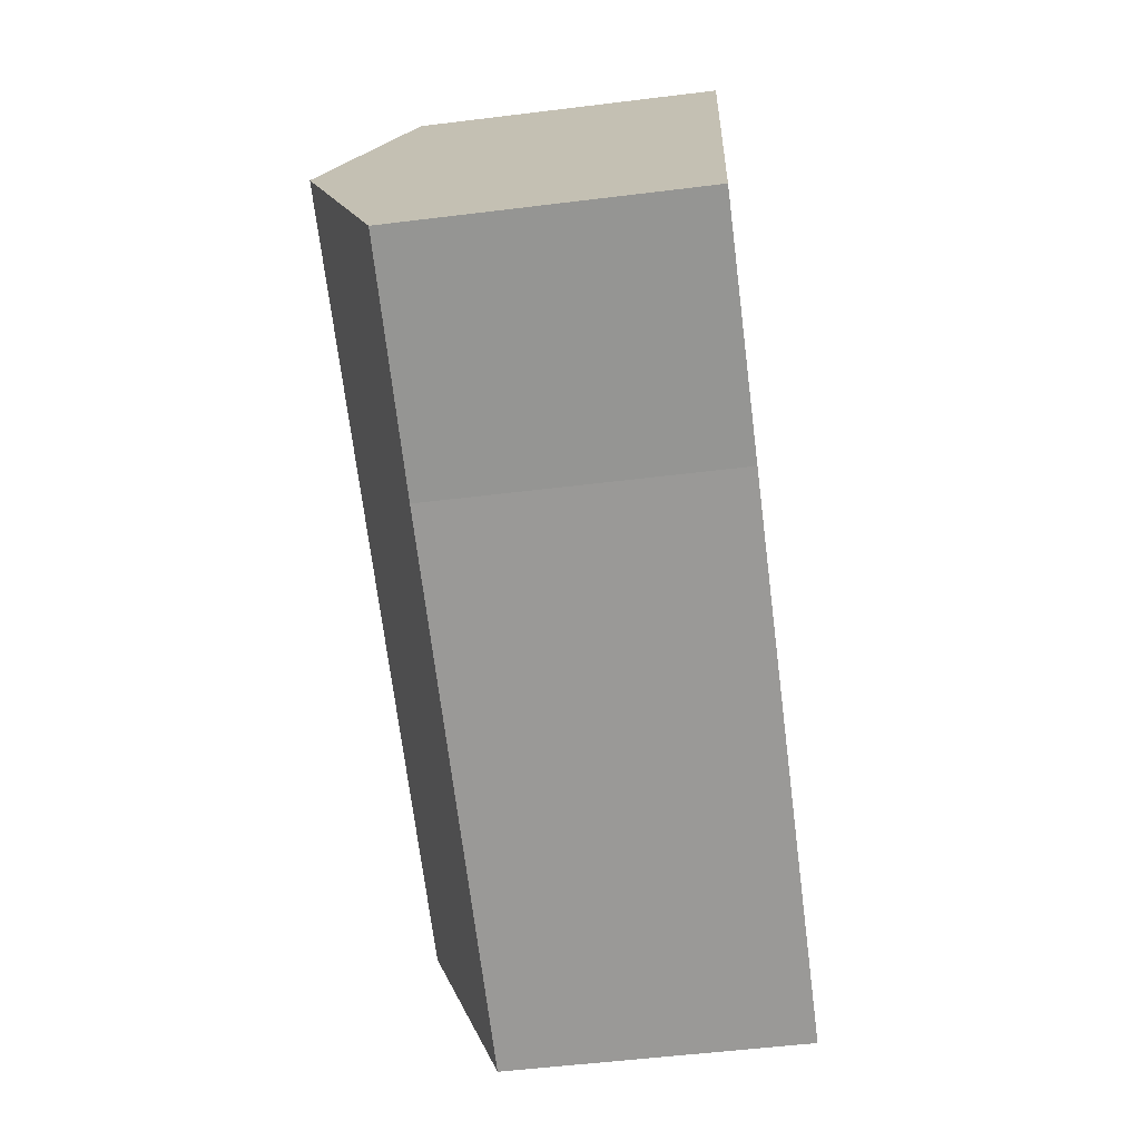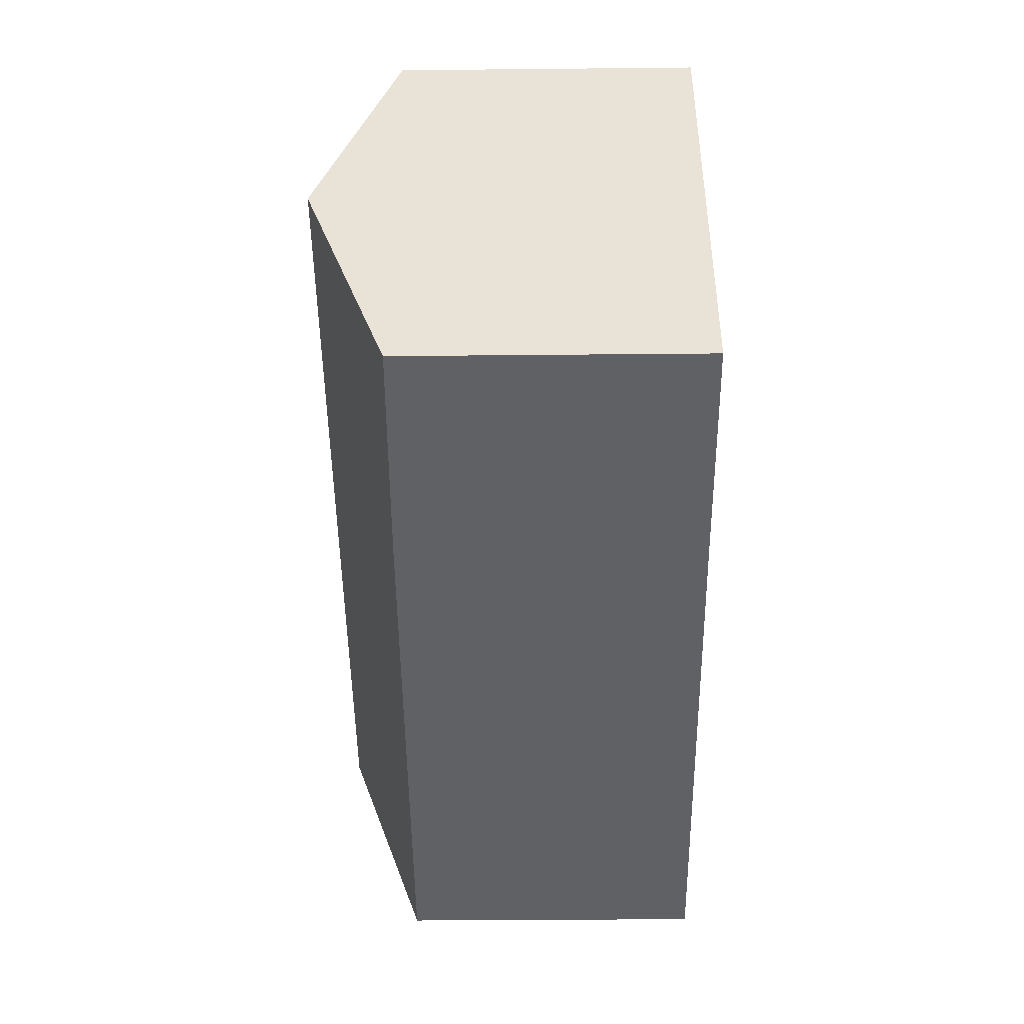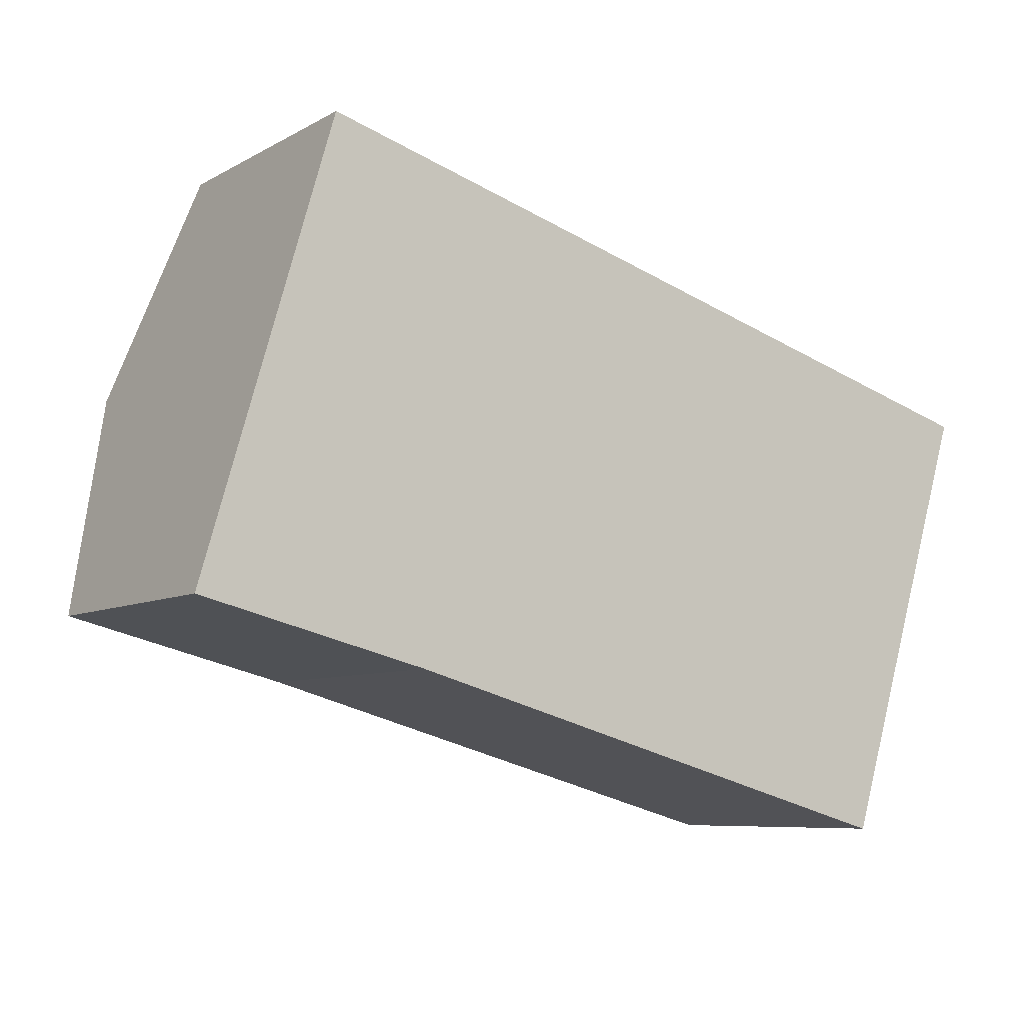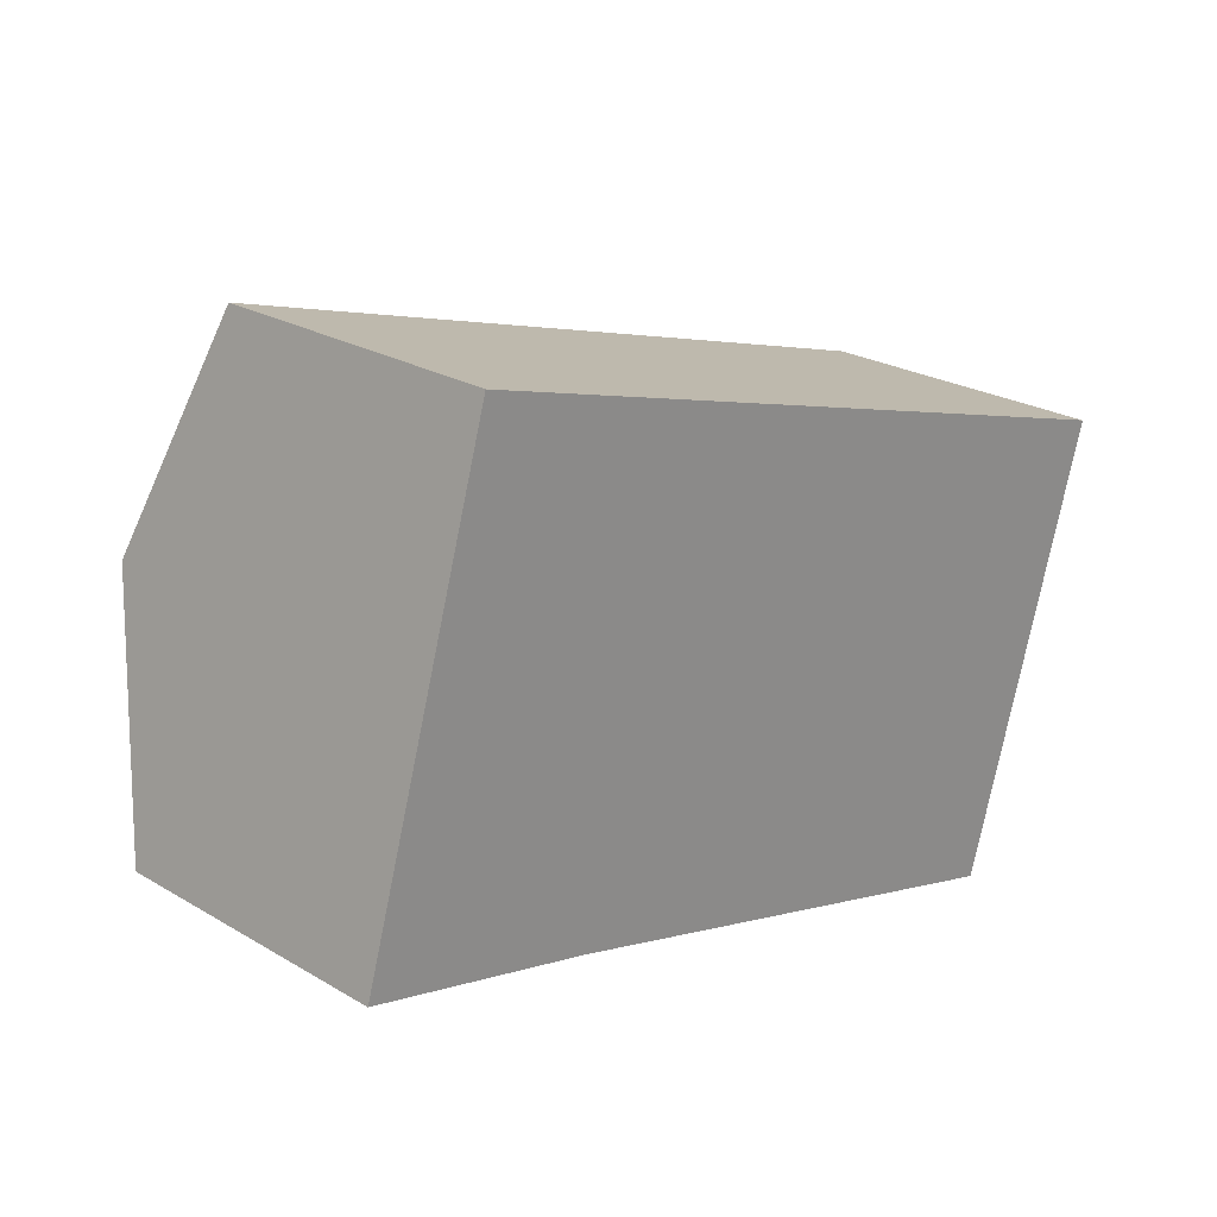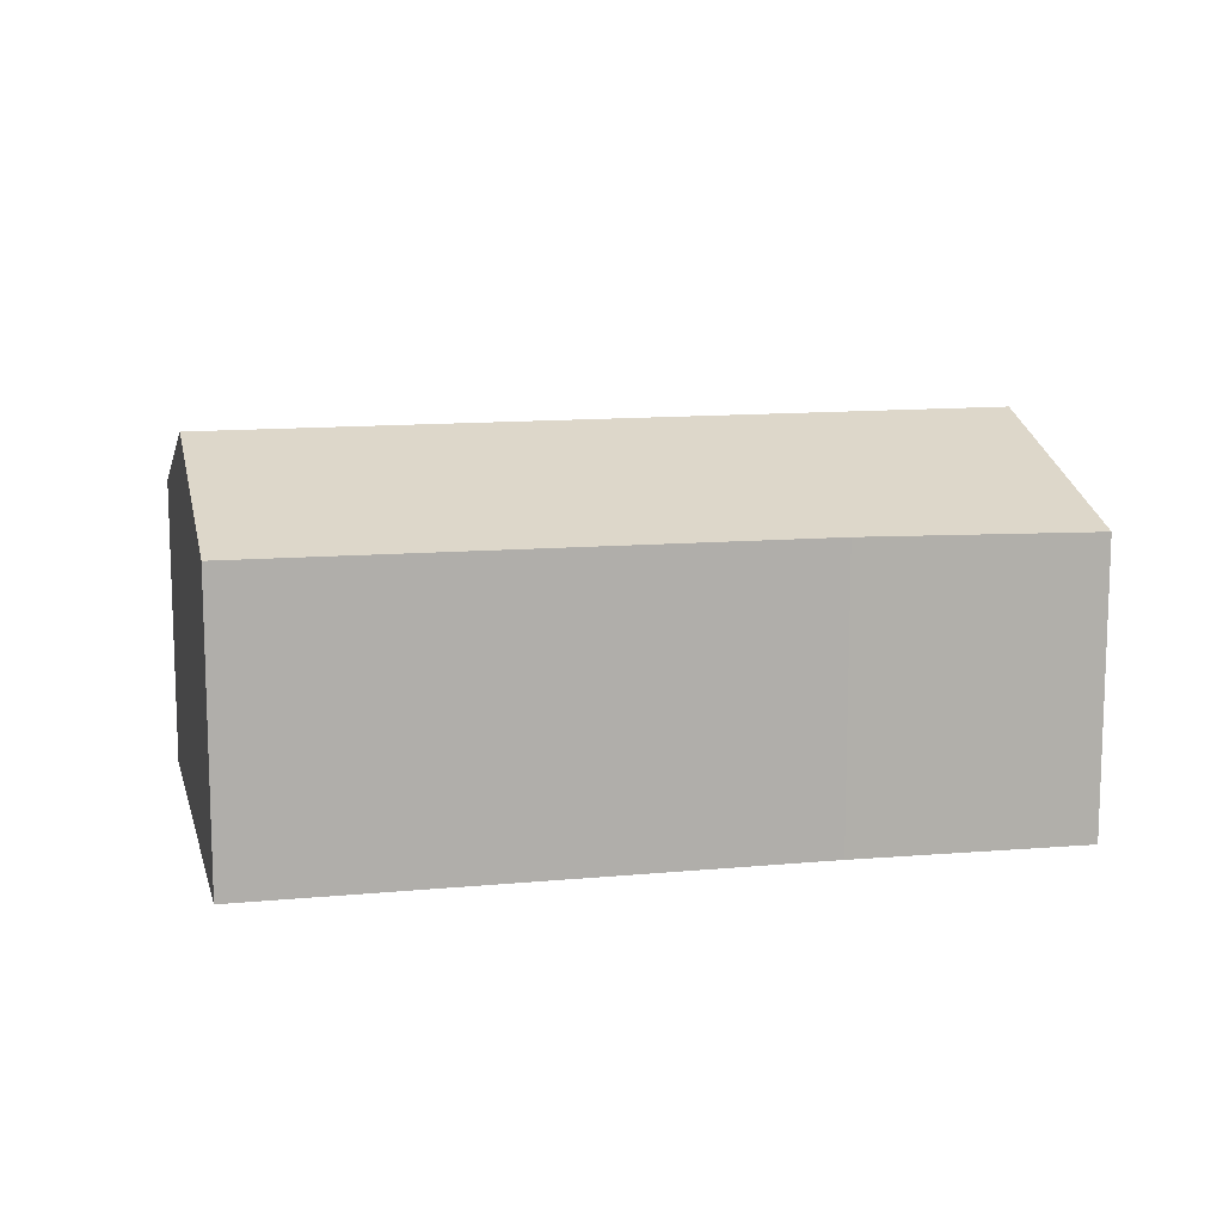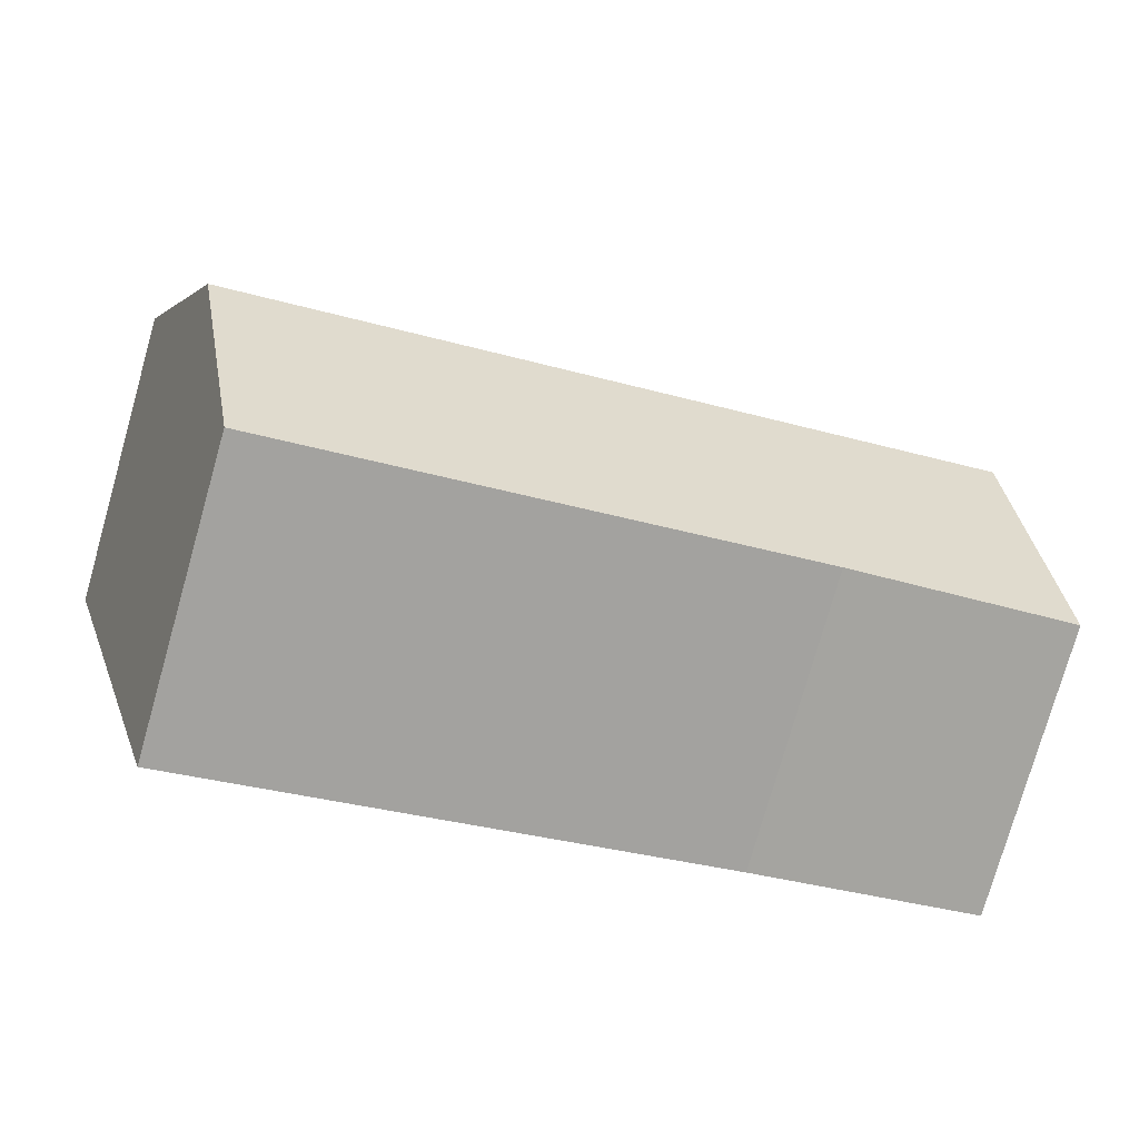
<metadata>
{"format":"obj","ext":"obj","renderer":"f3d","projection":"perspective","resolution":1024,"background":"white","views":[{"elev":-53.7,"azim":-82.5,"up":"+Z"},{"elev":-31.9,"azim":-89.2,"up":"+Z"},{"elev":-7.4,"azim":-33.3,"up":"+Z"},{"elev":24.3,"azim":-45.9,"up":"+Z"},{"elev":12.0,"azim":-176.9,"up":"+Y"},{"elev":-77.2,"azim":164.1,"up":"+Z"}]}
</metadata>
<code>
v  6.826 3.041 0.063
v  1.094 2.395 3.728
v  7.378 2.395 1.885
v  0.558 3.041 1.901
v  6.29 2.413 -1.708
v  1.903 2.396 -0.475
v  0 2.369 1.451e-16
v  6.29 1.046e-16 -1.708
v  1.903 2.909e-17 -0.475
v  0 0 0
v  0.558 -1.164e-16 1.901
v  1.094 -2.283e-16 3.728
v  7.378 -1.154e-16 1.885
v  6.826 -3.858e-18 0.063
g defaultobject
f 1 2 3
f 2 1 4
f 5 4 1
f 4 5 6
f 4 6 7
f 8 6 5
f 6 8 9
f 9 7 6
f 7 9 10
f 10 4 7
f 4 10 2
f 2 10 11
f 2 11 12
f 12 3 2
f 3 12 13
f 1 8 5
f 8 1 3
f 8 3 14
f 14 3 13
f 9 11 10
f 11 9 12
f 12 9 13
f 13 9 14
f 14 9 8

</code>
